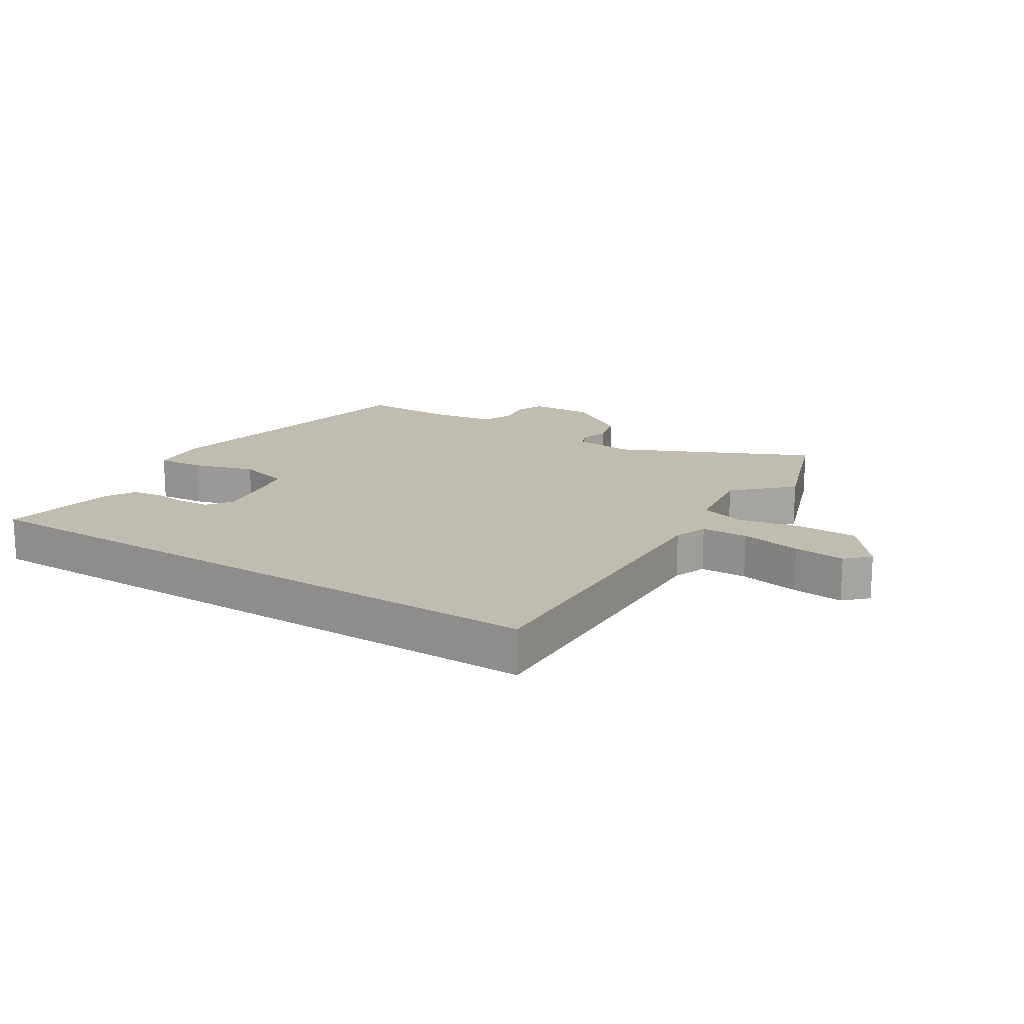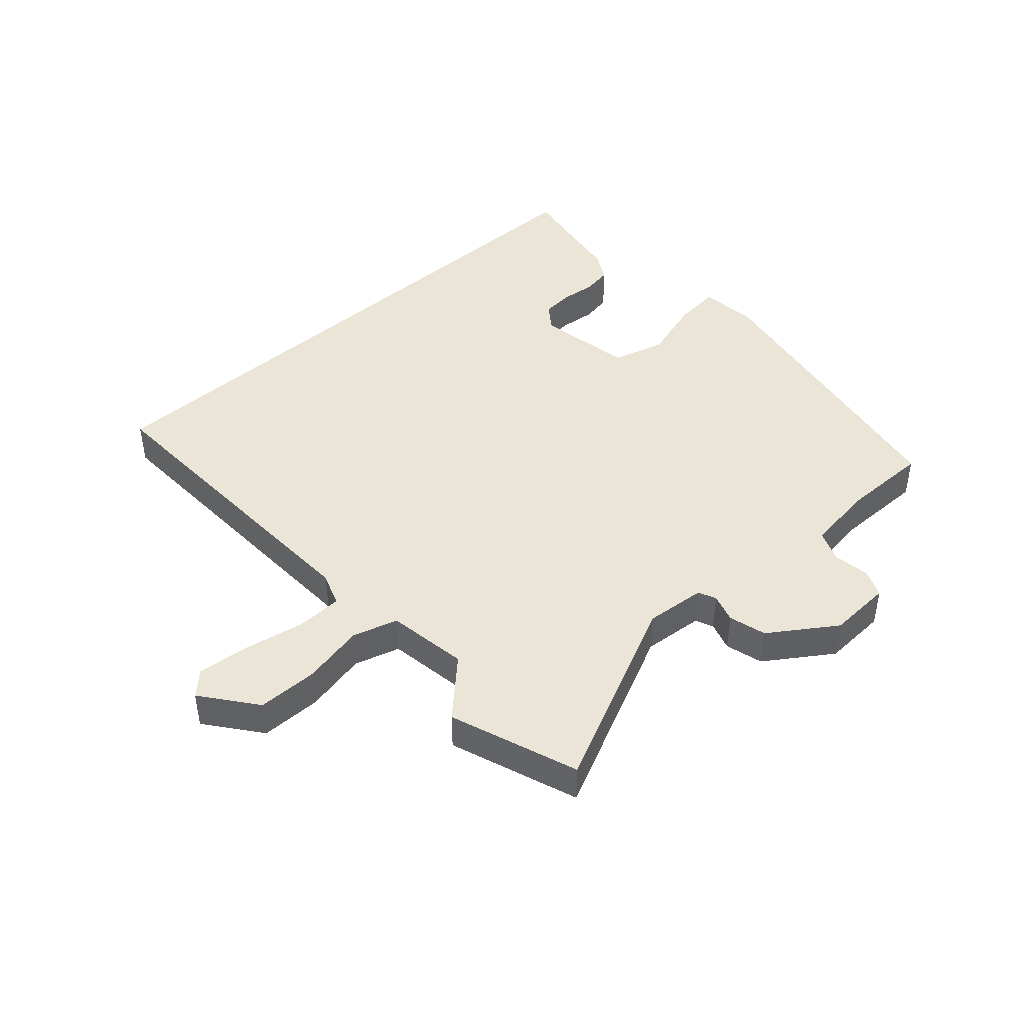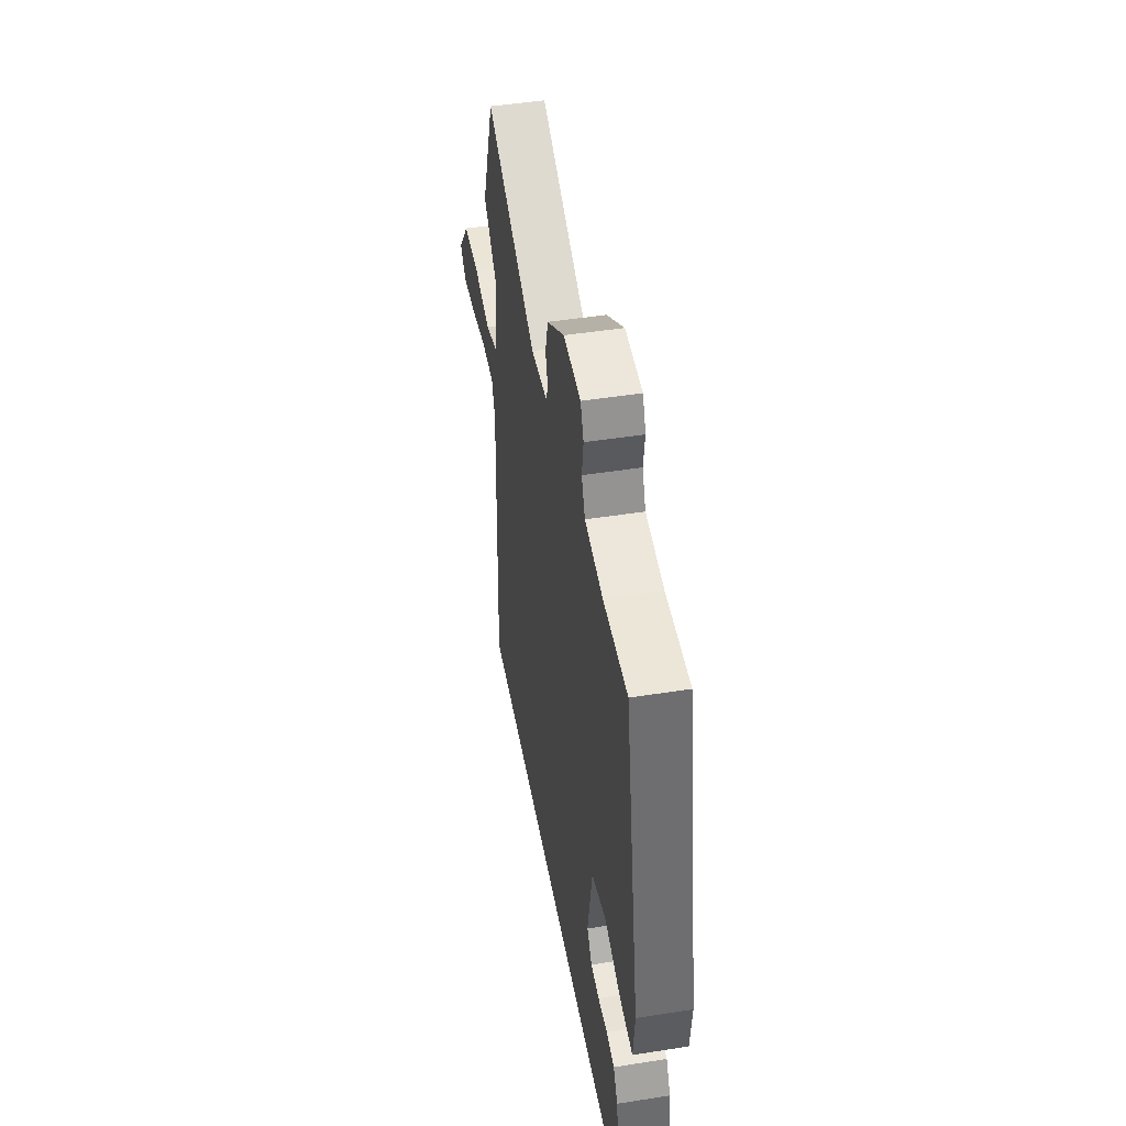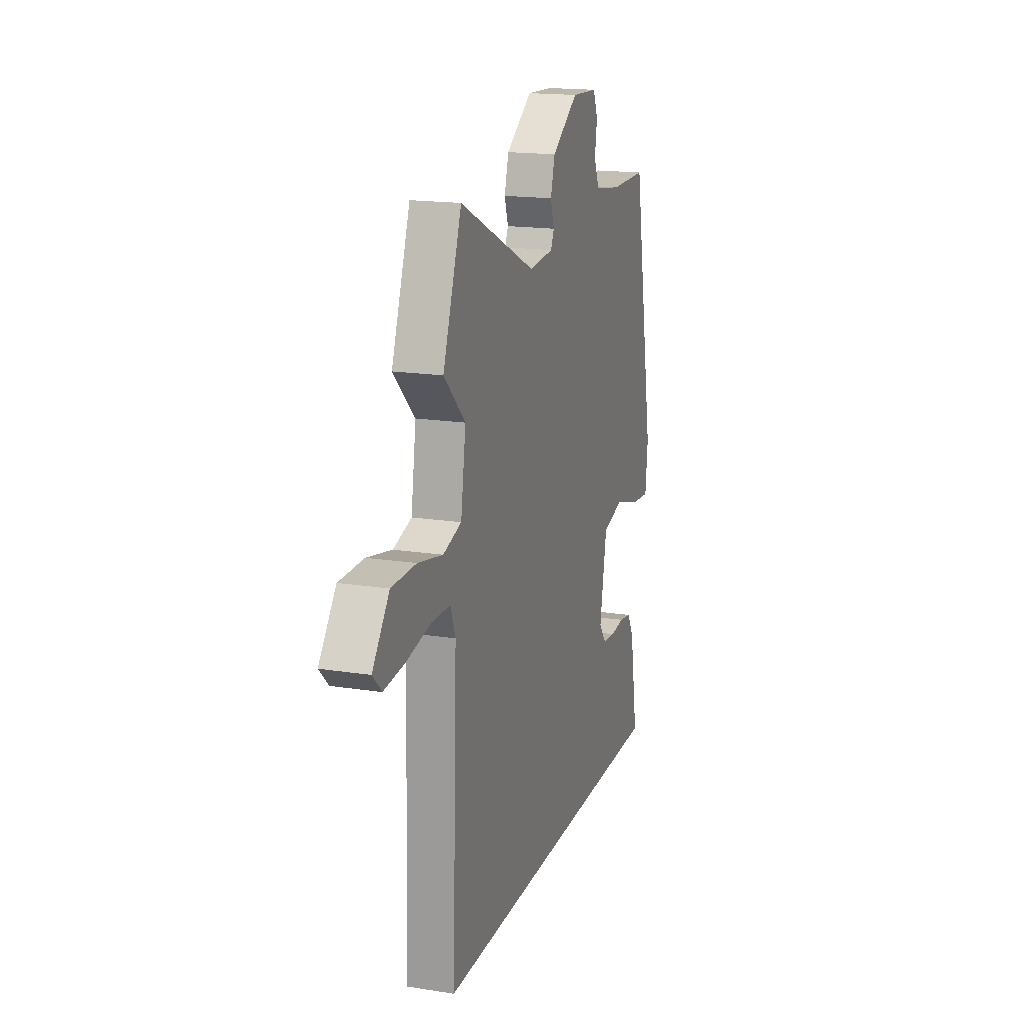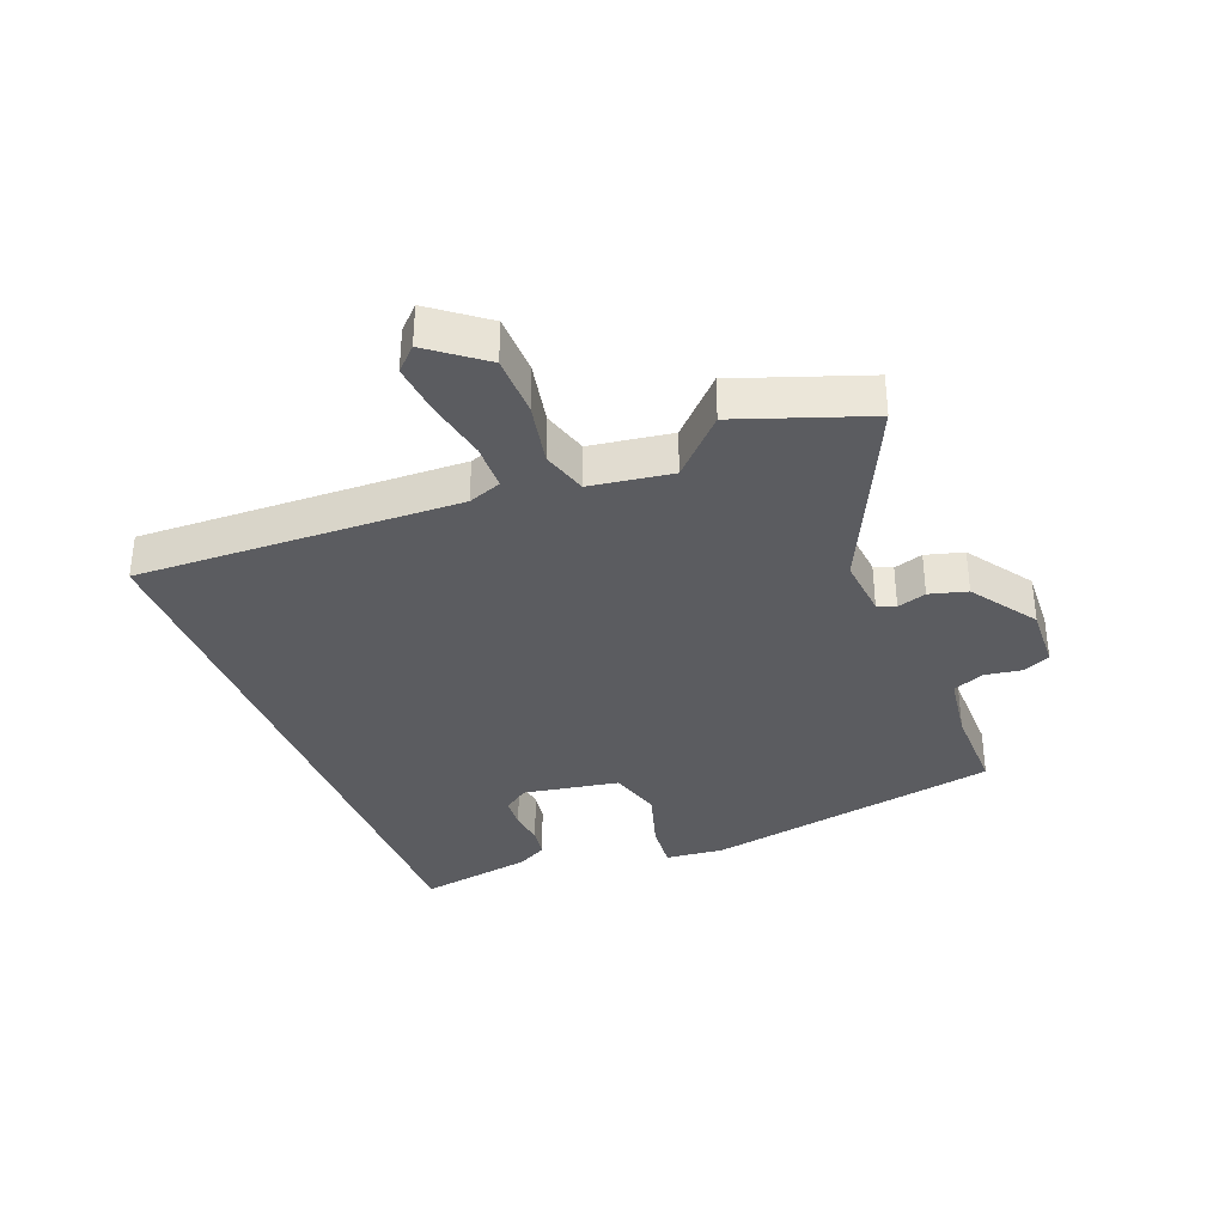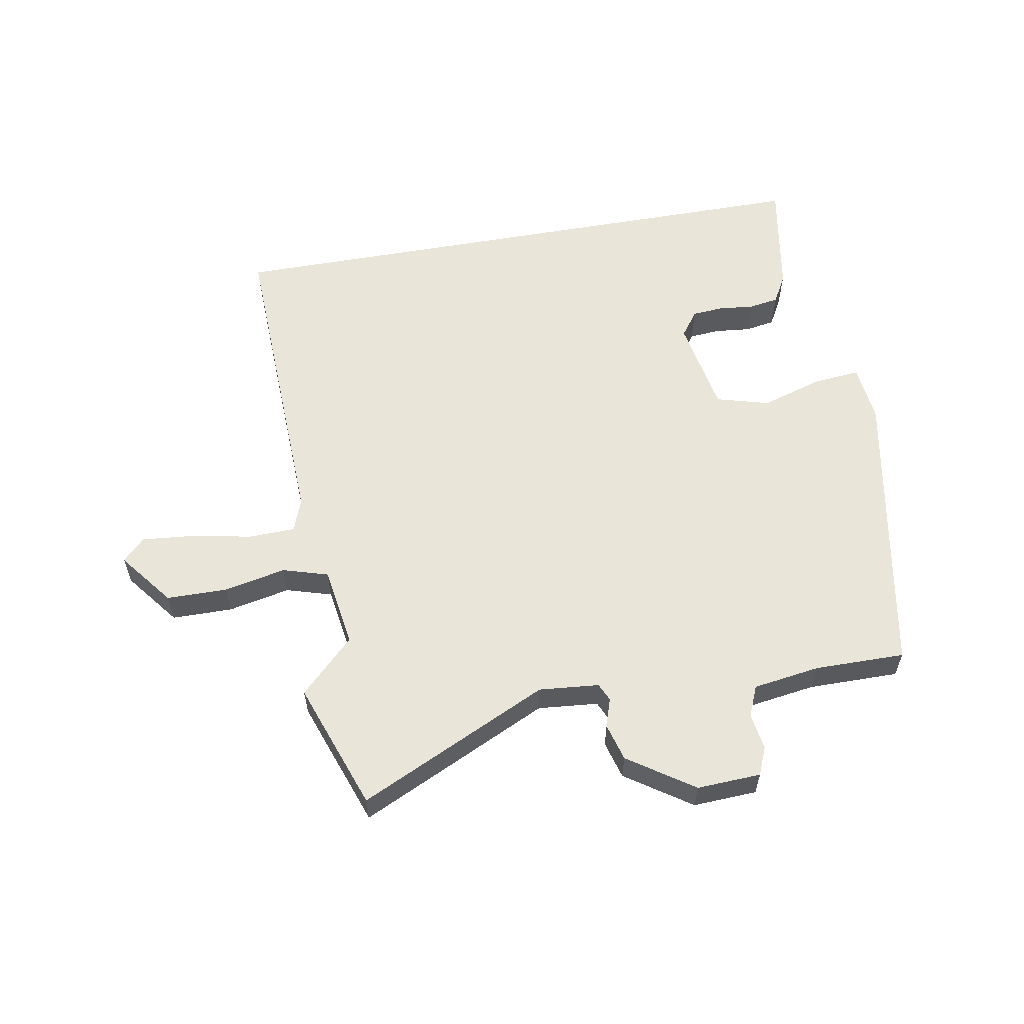
<metadata>
{"format":"obj","ext":"obj","renderer":"f3d","projection":"perspective","resolution":1024,"background":"white","views":[{"elev":16.6,"azim":-147.5,"up":"+Y"},{"elev":44.3,"azim":-42.0,"up":"+Y"},{"elev":46.7,"azim":79.8,"up":"+Z"},{"elev":17.4,"azim":-72.6,"up":"+Z"},{"elev":-34.9,"azim":-68.4,"up":"+Y"},{"elev":58.3,"azim":-10.1,"up":"+Y"}]}
</metadata>
<code>
v 0.49 0.07 -0.5
v -0.517 0.07 -0.5
v -0.498 0.07 0.023
v -0.518 0.07 0.077
v -0.594 0.07 0.079
v -0.693 0.07 0.06
v -0.777 0.07 0.052
v -0.813 0.07 0.088
v -0.745 0.07 0.176
v -0.646 0.07 0.177
v -0.545 0.07 0.156
v -0.471 0.07 0.178
v -0.451 0.07 0.31
v -0.538 0.07 0.395
v -0.463 0.07 0.604
v -0.153 0.07 0.458
v -0.055 0.07 0.467
v -0.042 0.07 0.496
v -0.057 0.07 0.543
v -0.04 0.07 0.604
v 0.066 0.07 0.676
v 0.17 0.07 0.671
v 0.189 0.07 0.626
v 0.18 0.07 0.566
v 0.201 0.07 0.516
v 0.31 0.07 0.5
v 0.457 0.07 0.501
v 0.546 0.07 0.019
v 0.536 0.07 -0.076
v 0.46 0.07 -0.069
v 0.359 0.07 -0.038
v 0.273 0.07 -0.062
v 0.245 0.07 -0.218
v 0.275 0.07 -0.259
v 0.326 0.07 -0.263
v 0.383 0.07 -0.257
v 0.432 0.07 -0.265
v 0.458 0.07 -0.312
v 0.49 0 -0.5
v -0.517 0 -0.5
v -0.498 0 0.023
v -0.518 0 0.077
v -0.594 0 0.079
v -0.693 0 0.06
v -0.777 0 0.052
v -0.813 0 0.088
v -0.745 0 0.176
v -0.646 0 0.177
v -0.545 0 0.156
v -0.471 0 0.178
v -0.451 0 0.31
v -0.538 0 0.395
v -0.463 0 0.604
v -0.153 0 0.458
v -0.055 0 0.467
v -0.042 0 0.496
v -0.057 0 0.543
v -0.04 0 0.604
v 0.066 0 0.676
v 0.17 0 0.671
v 0.189 0 0.626
v 0.18 0 0.566
v 0.201 0 0.516
v 0.31 0 0.5
v 0.457 0 0.501
v 0.546 0 0.019
v 0.536 0 -0.076
v 0.46 0 -0.069
v 0.359 0 -0.038
v 0.273 0 -0.062
v 0.245 0 -0.218
v 0.275 0 -0.259
v 0.326 0 -0.263
v 0.383 0 -0.257
v 0.432 0 -0.265
v 0.458 0 -0.312
f 38 1 2
f 37 38 2
f 36 37 2
f 35 36 2
f 34 35 2
f 33 34 2 3
f 32 33 3 4
f 31 32 4
f 29 30 31
f 28 29 31
f 27 28 31
f 26 27 31
f 25 26 31 4
f 24 25 4 5
f 22 23 24
f 21 22 24
f 20 21 24
f 19 20 24
f 18 19 24
f 17 18 24
f 17 24 5
f 13 14 15 16
f 12 13 16 17
f 9 10 11
f 8 9 11
f 7 8 11
f 6 7 11
f 5 6 11
f 5 11 12
f 5 12 17
f 40 39 76
f 40 76 75
f 40 75 74
f 40 74 73
f 40 73 72
f 41 40 72 71
f 42 41 71 70
f 42 70 69
f 69 68 67
f 69 67 66
f 69 66 65
f 69 65 64
f 42 69 64 63
f 43 42 63 62
f 62 61 60
f 62 60 59
f 62 59 58
f 62 58 57
f 62 57 56
f 62 56 55
f 43 62 55
f 54 53 52 51
f 55 54 51 50
f 49 48 47
f 49 47 46
f 49 46 45
f 49 45 44
f 49 44 43
f 50 49 43
f 55 50 43
f 1 39 40 2
f 2 40 41 3
f 3 41 42 4
f 4 42 43 5
f 5 43 44 6
f 6 44 45 7
f 7 45 46 8
f 8 46 47 9
f 9 47 48 10
f 10 48 49 11
f 11 49 50 12
f 12 50 51 13
f 13 51 52 14
f 14 52 53 15
f 15 53 54 16
f 16 54 55 17
f 17 55 56 18
f 18 56 57 19
f 19 57 58 20
f 20 58 59 21
f 21 59 60 22
f 22 60 61 23
f 23 61 62 24
f 24 62 63 25
f 25 63 64 26
f 26 64 65 27
f 27 65 66 28
f 28 66 67 29
f 29 67 68 30
f 30 68 69 31
f 31 69 70 32
f 32 70 71 33
f 33 71 72 34
f 34 72 73 35
f 35 73 74 36
f 36 74 75 37
f 37 75 76 38
f 38 76 39 1

</code>
